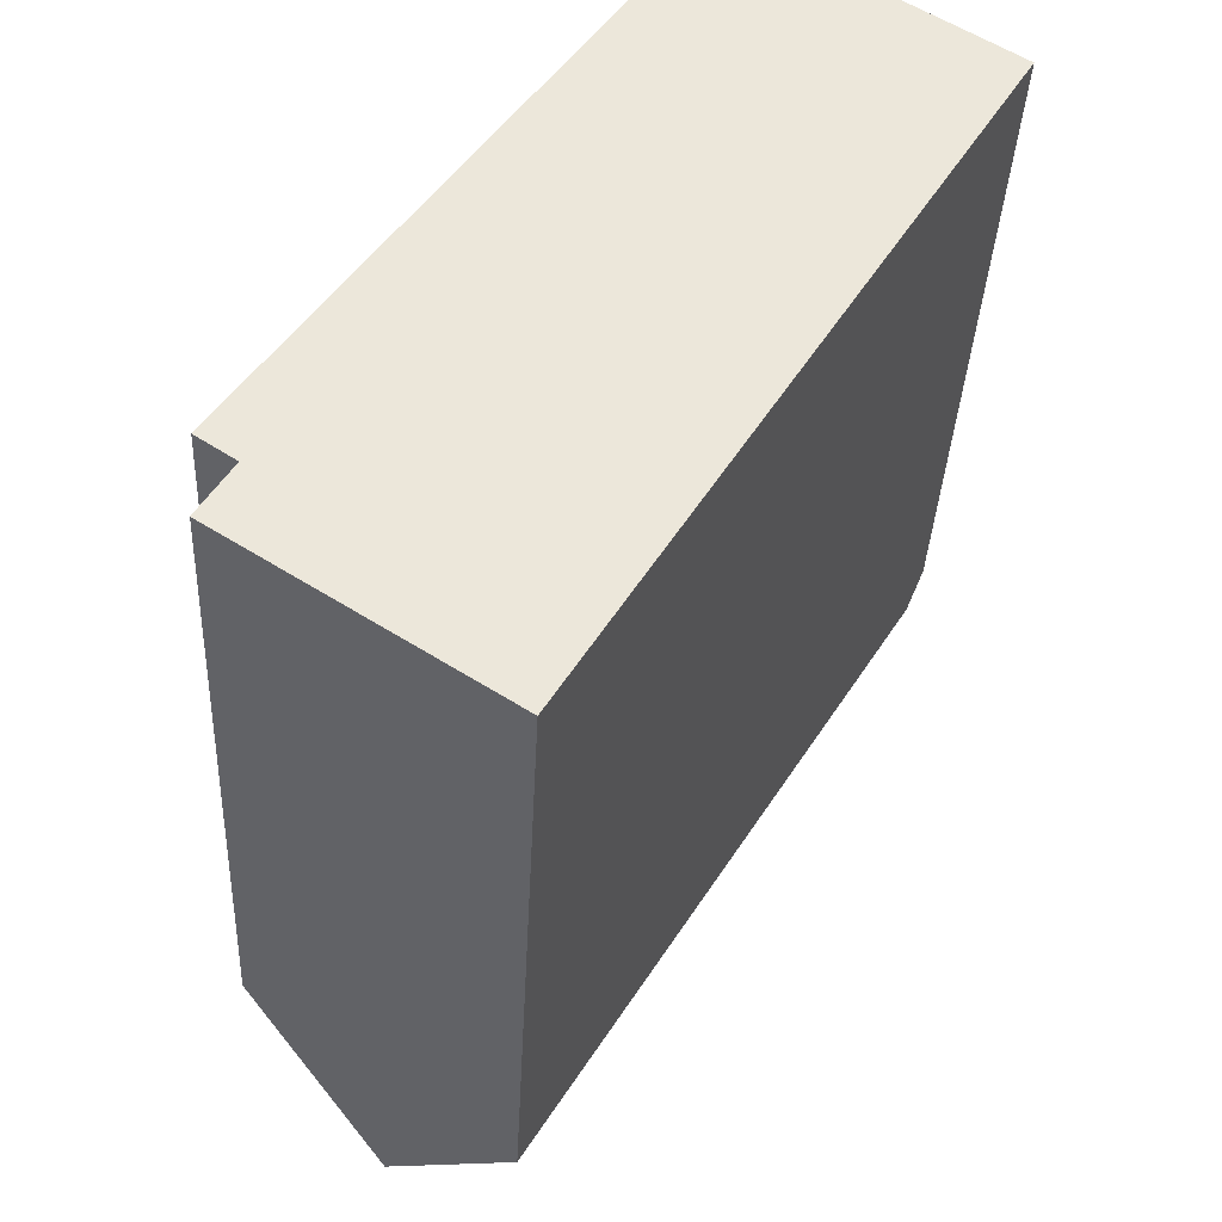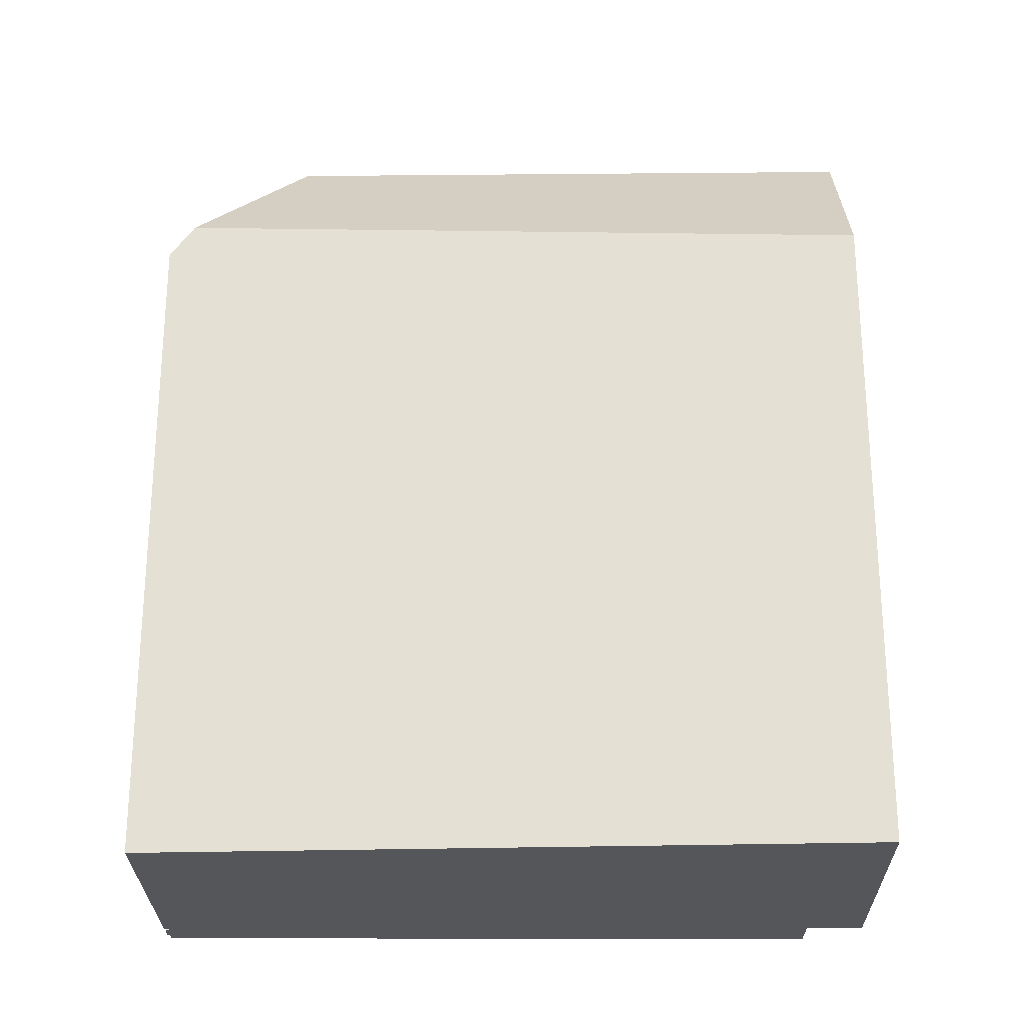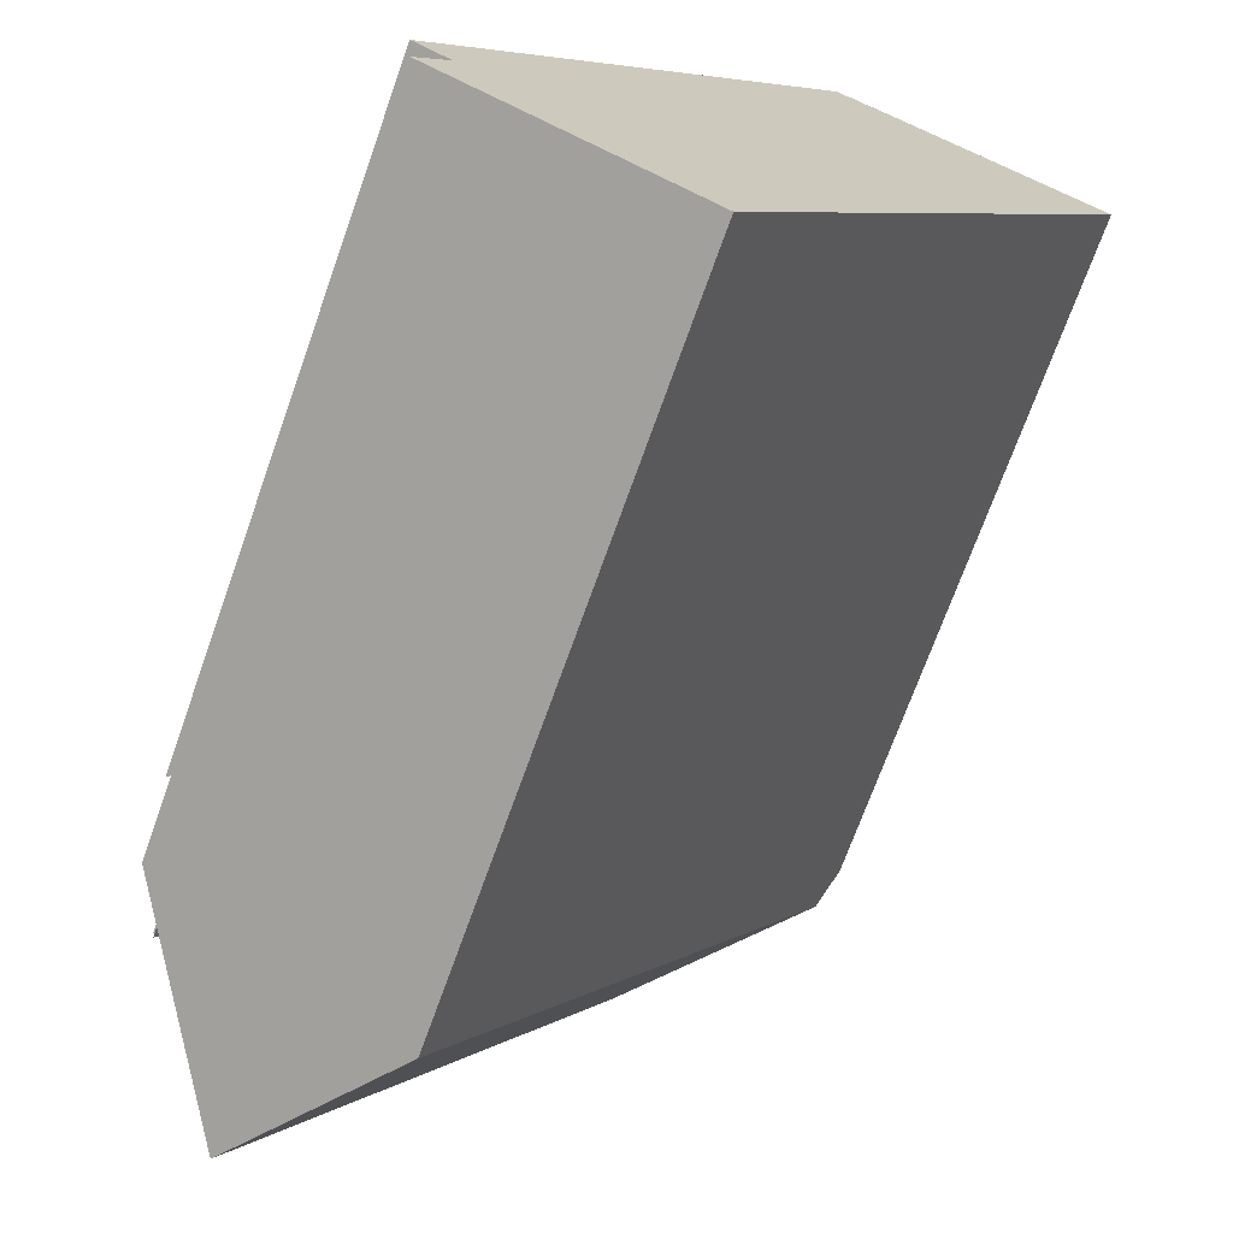
<metadata>
{"format":"obj","ext":"obj","renderer":"f3d","projection":"perspective","resolution":1024,"background":"white","views":[{"elev":-35.8,"azim":177.4,"up":"+Y"},{"elev":-26.0,"azim":-56.2,"up":"+Z"},{"elev":-71.1,"azim":160.4,"up":"+Y"}]}
</metadata>
<code>
v -301.4 -1407 11.53
v -304.2 -1393 11.32
v -304.2 -1393 11.33
v -304.1 -1393 11.21
v -304.2 -1393 11.22
v -303.9 -1393 10.88
v -303.9 -1393 10.87
v -303.7 -1393 10.58
v -297.3 -1404 11.38
v -297.8 -1403 12.75
v -297.2 -1403 10.62
v -308 -1396 11.47
v -299.4 -1405 14.55
v -300.6 -1406 12.73
v -307 -1396 12.75
v -307.7 -1396 12.05
v -305.1 -1397 14.5
v -299.4 -1405 14.55
v -307.7 -1396 12.05
v -301.8 -1396 10.54
v -297.3 -1403 10.56
v -305.1 -1397 14.5
v -303.4 -1394 10.58
v -304.4 -1393 11.53
v -297.8 -1403 11.21
v -297.8 -1403 11.34
v -298.2 -1404 12.74
v -307 -1396 12.75
v -300 -1402 12.75
v -304.7 -1395 12.76
v -303.3 -1397 12.76
v -297.8 -1403 12.75
v -297.8 -1403 12.75
v -301.8 -1396 10.54
v -299.1 -1400 10.55
v -297.8 -1403 10.22
v -303.4 -1394 10.51
v -304.7 -1395 12.76
v -304.4 -1393 11.53
v -305.1 -1397 14.5
v -303.6 -1393 10.58
v -304.4 -1394 11.77
v -307.9 -1396 11.71
v -304.4 -1394 11.77
v -302.2 -1396 10.24
v -304 -1393 10.96
v -303.9 -1393 10.97
v -299.2 -1401 11.43
v -299.2 -1401 12.75
v -300.7 -1399 10.17
v -303.6 -1394 10.3
v -303.6 -1394 10.99
v -300.7 -1399 11.28
v -300.7 -1399 12.76
v -297.5 -1404 11.6
v -304.4 -1394 11.72
v -307.9 -1396 11.66
v -303.9 -1393 10.97
v -303.7 -1393 10.58
v -304.4 -1394 11.72
v -303.9 -1393 10.87
v -304 -1393 10.96
v -304.1 -1393 11.22
v -304.2 -1393 11.32
v -304.4 -1393 11.58
v -307.9 -1396 11.52
v -304.4 -1393 11.58
v -304.1 -1393 11.1
v -304.1 -1393 11.1
v -304 -1393 11.1
v -302.3 -1396 10.17
v -301.9 -1397 10.15
v -301.9 -1397 11.31
v -301.9 -1397 12.76
v -304 -1393 11.11
v -299.2 -1401 11.57
v -299.2 -1401 12.75
v -303.7 -1394 10.23
v -303.7 -1394 11.13
v -297.6 -1404 11.74
v -305.7 -1395 11.75
v -305.7 -1394 11.7
v -305.8 -1394 11.56
v -305.8 -1394 11.51
v -304.9 -1396 13.77
v -304.9 -1396 13.77
v -305.3 -1395 12.76
v -299.3 -1405 14.32
v -304.4 -1398 14.51
v -304 -1397 13.86
v -303.3 -1397 12.76
v -303.3 -1397 12.76
v -302.3 -1396 10.14
v -302.3 -1396 12.76
v -302.3 -1396 11.32
v -305.6 -1398 12.75
v -306.2 -1399 11.92
v -304.4 -1398 14.51
v -301.8 -1396 10.54
v -303.6 -1403 11.71
v -302.9 -1403 12.74
v -301.7 -1402 14.53
v -299.1 -1400 10.55
v -299 -1400 10.59
v -300.5 -1401 12.75
v -301.4 -1402 14.11
v -299.7 -1400 12.75
v -299.6 -1400 12.75
v -300.5 -1401 12.75
v -299.5 -1400 10.19
v -299.5 -1400 11.25
v -299.5 -1400 12.75
v -301.7 -1402 14.53
v -301.8 -1406 11.56
v -301.1 -1405 12.73
v -299.8 -1405 14.54
v -298.6 -1404 12.74
v -299.7 -1404 14.28
v -297.7 -1403 11.35
v -297.9 -1403 11.56
v -297.9 -1403 11.7
v -299.8 -1405 14.54
v -300.7 -1406 12.73
v -301.5 -1406 11.54
v -299.5 -1405 14.55
v -299.4 -1405 14.31
v -298.3 -1404 12.74
v -297.6 -1404 11.59
v -297.4 -1404 11.37
v -297.7 -1404 11.73
v -299.5 -1405 14.55
v -304 -1393 10.96
v -303.9 -1393 10.87
v -304.4 -1393 11.59
v -304.2 -1393 11.32
v -304.1 -1393 11.22
v -304.1 -1393 11.1
v -304.4 -1393 11.59
v -305.8 -1394 11.56
v -307.9 -1396 11.52
v -304.3 -1393 11.45
v -304.3 -1393 11.45
v -304.2 -1394 11.45
v -304.3 -1393 11.45
v -301.2 -1398 12.76
v -300 -1400 12.76
v -299.6 -1400 12.75
v -302.4 -1396 12.76
v -297.8 -1403 12.75
v -302.4 -1396 11.41
v -304.2 -1394 11.45
v -302.4 -1396 11.41
v -302.4 -1396 12.76
v -301.5 -1406 11.6
v -301.8 -1406 11.63
v -303.6 -1403 11.77
v -306.1 -1399 11.98
v -301.4 -1407 11.59
v -307.8 -1396 11.66
v -307.9 -1396 11.52
v -307.7 -1396 12.11
v -307.8 -1396 11.71
v -307.9 -1396 11.52
v -307.9 -1396 11.47
v -307.7 -1396 12.11
v -303.6 -1394 10.99
v -303.7 -1394 11.13
v -307.6 -1396 12.04
v -307.6 -1396 12.1
v -304 -1394 11.45
v -304.6 -1394 12.39
v -303.7 -1394 10.23
v -307.4 -1396 12.34
v -305.5 -1395 12.37
v -303.4 -1394 10.58
v -303.6 -1394 10.3
v -303.9 -1394 10.11
v -303.9 -1394 11.36
v -304.6 -1394 12.39
v -303.4 -1394 10.51
v -307.4 -1396 12.34
v -304.2 -1393 11.37
v -304.3 -1393 11.37
v -304.2 -1393 11.37
v -304.2 -1393 11.37
v -301.9 -1397 12.76
v -300.7 -1399 12.76
v -299.5 -1400 12.75
v -302.3 -1396 12.76
v -299.6 -1400 10.19
v -299.5 -1400 10.19
v -297.8 -1403 12.75
v -297.8 -1403 10.22
v -301.9 -1397 10.15
v -300.7 -1399 10.17
v -302.3 -1396 11.32
v -302.3 -1396 12.76
v -302.3 -1396 10.14
v -303.9 -1394 10.11
v -303.9 -1394 11.36
v -303.9 -1394 10.11
v -303.9 -1394 11.36
v -304.2 -1394 11.37
v -302.3 -1396 11.32
v -303 -1402 12.74
v -303.6 -1403 11.78
v -301.8 -1402 14.53
v -299.1 -1400 10.59
v -299.7 -1400 12.75
v -299.8 -1400 12.75
v -300.6 -1401 12.75
v -299.7 -1400 12.75
v -299.6 -1400 10.19
v -299.6 -1400 12.75
v -299.6 -1400 11.26
v -303.7 -1403 11.72
v -301.8 -1402 14.53
v -299.6 -1400 12.75
v -300.6 -1401 12.75
v -301.5 -1401 14.1
v -298.6 -1401 10.55
v -298.5 -1401 10.6
v -300 -1402 12.75
v -301 -1402 14.16
v -299.2 -1401 11.57
v -299.2 -1401 11.43
v -301.2 -1403 14.53
v -303.1 -1404 11.73
v -302.4 -1403 12.74
v -301.2 -1403 14.53
v -303.1 -1404 11.67
v -299.2 -1401 12.75
v -299.2 -1401 12.75
v -300 -1402 12.75
v -299.1 -1401 12.75
v -299 -1401 12.75
v -299 -1401 10.2
v -299 -1401 10.2
v -299 -1401 11.24
v -299 -1401 12.75
v -299.1 -1401 11.37
v -299.1 -1401 12.75
v -299.6 -1400 12.75
v -299.1 -1401 12.75
v -297.8 -1403 11.34
v -299.1 -1401 11.37
v -299.7 -1400 12.75
v -299.6 -1400 12.75
v -302.4 -1396 11.45
v -300.8 -1399 12.76
v -302.4 -1396 12.76
v -297.8 -1403 12.75
v -304.3 -1393 11.5
v -304.3 -1393 11.5
v -304.3 -1394 11.5
v -304.3 -1393 11.5
v -304 -1394 11.49
v -304.2 -1394 11.5
v -299.1 -1401 12.75
v -299.1 -1401 11.37
v -302.4 -1396 11.45
v -302.4 -1396 12.76
v -301.6 -1406 11.61
v -300.9 -1406 12.73
v -299.7 -1405 14.54
v -301.7 -1406 11.55
v -299.7 -1405 14.54
v -298.5 -1404 12.74
v -299.5 -1405 14.3
v -297.5 -1403 11.36
v -297.7 -1404 11.58
v -297.8 -1404 11.71
v -301.5 -1406 11.54
v -301.4 -1407 11.53
v -301.4 -1407 0
v -301.5 -1406 0
v -304.2 -1393 11.32
v -304.2 -1393 11.32
v -304.2 -1393 0
v -304.2 -1393 0
v -304.1 -1393 11.21
v -304.2 -1393 11.33
v -304.2 -1393 0
v -304.1 -1393 0
v -304.1 -1393 11.22
v -304.1 -1393 11.21
v -304.1 -1393 0
v -304.1 -1393 1.776e-15
v -304.1 -1393 11.1
v -304.2 -1393 11.22
v -304.2 -1393 0
v -304.1 -1393 -1.776e-15
v -303.9 -1393 10.87
v -303.9 -1393 10.88
v -303.9 -1393 -1.776e-15
v -303.9 -1393 0
v -303.7 -1393 10.58
v -303.9 -1393 10.87
v -303.9 -1393 -1.776e-15
v -303.7 -1393 0
v -303.7 -1393 10.58
v -303.7 -1393 10.58
v -303.7 -1393 0
v -303.7 -1393 0
v -297.5 -1404 11.6
v -297.3 -1404 11.38
v -297.3 -1404 1.776e-15
v -297.5 -1404 0
v -297.8 -1403 12.75
v -297.8 -1403 12.75
v -297.8 -1403 0
v -297.8 -1403 1.776e-15
v -297.3 -1403 10.56
v -297.2 -1403 10.62
v -297.2 -1403 1.776e-15
v -297.3 -1403 0
v -307.9 -1396 11.47
v -308 -1396 11.47
v -308 -1396 0
v -307.9 -1396 0
v -300.6 -1406 12.73
v -299.4 -1405 14.55
v -299.4 -1405 0
v -300.6 -1406 0
v -301.4 -1407 11.59
v -300.6 -1406 12.73
v -300.6 -1406 0
v -301.4 -1407 0
v -307.9 -1396 11.71
v -307.7 -1396 12.05
v -307.7 -1396 0
v -307.9 -1396 0
v -301.8 -1396 10.54
v -301.8 -1396 10.54
v -301.8 -1396 0
v -301.8 -1396 0
v -297.8 -1403 10.22
v -297.3 -1403 10.56
v -297.3 -1403 0
v -297.8 -1403 0
v -299.3 -1405 14.32
v -298.2 -1404 12.74
v -298.2 -1404 0
v -299.3 -1405 0
v -304.3 -1393 11.5
v -304.4 -1393 11.53
v -304.4 -1393 0
v -304.3 -1393 0
v -303.4 -1394 10.58
v -303.6 -1393 10.58
v -303.6 -1393 -1.776e-15
v -303.4 -1394 0
v -307.9 -1396 11.66
v -307.9 -1396 11.71
v -307.9 -1396 0
v -307.9 -1396 1.776e-15
v -303.9 -1393 10.88
v -304 -1393 10.96
v -304 -1393 -1.776e-15
v -303.9 -1393 -1.776e-15
v -297.6 -1404 11.74
v -297.5 -1404 11.6
v -297.5 -1404 0
v -297.6 -1404 -1.776e-15
v -307.9 -1396 11.52
v -307.9 -1396 11.66
v -307.9 -1396 1.776e-15
v -307.9 -1396 0
v -303.6 -1393 10.58
v -303.7 -1393 10.58
v -303.7 -1393 0
v -303.6 -1393 -1.776e-15
v -303.9 -1393 10.87
v -303.9 -1393 10.87
v -303.9 -1393 0
v -303.9 -1393 0
v -304.2 -1393 11.22
v -304.1 -1393 11.22
v -304.1 -1393 0
v -304.2 -1393 0
v -304.2 -1393 11.32
v -304.2 -1393 11.32
v -304.2 -1393 0
v -304.2 -1393 1.776e-15
v -308 -1396 11.47
v -307.9 -1396 11.52
v -307.9 -1396 -1.776e-15
v -308 -1396 0
v -304 -1393 10.96
v -304.1 -1393 11.1
v -304.1 -1393 -1.776e-15
v -304 -1393 -1.776e-15
v -298.2 -1404 12.74
v -297.6 -1404 11.74
v -297.6 -1404 -1.776e-15
v -298.2 -1404 0
v -304.4 -1393 11.53
v -305.8 -1394 11.51
v -305.8 -1394 0
v -304.4 -1393 0
v -299.4 -1405 14.55
v -299.3 -1405 14.32
v -299.3 -1405 0
v -299.4 -1405 0
v -307.6 -1396 12.04
v -306.2 -1399 11.92
v -306.2 -1399 0
v -307.6 -1396 0
v -299.1 -1400 10.59
v -301.8 -1396 10.54
v -301.8 -1396 0
v -299.1 -1400 0
v -303.7 -1403 11.72
v -303.6 -1403 11.71
v -303.6 -1403 0
v -303.7 -1403 0
v -298.5 -1401 10.6
v -299 -1400 10.59
v -299 -1400 -1.776e-15
v -298.5 -1401 0
v -303.1 -1404 11.67
v -301.8 -1406 11.56
v -301.8 -1406 0
v -303.1 -1404 0
v -297.5 -1403 11.36
v -297.7 -1403 11.35
v -297.7 -1403 0
v -297.5 -1403 0
v -301.7 -1406 11.55
v -301.5 -1406 11.54
v -301.5 -1406 0
v -301.7 -1406 0
v -297.3 -1404 11.38
v -297.4 -1404 11.37
v -297.4 -1404 0
v -297.3 -1404 1.776e-15
v -303.9 -1393 10.87
v -303.9 -1393 10.87
v -303.9 -1393 0
v -303.9 -1393 -1.776e-15
v -304.2 -1393 11.33
v -304.2 -1393 11.32
v -304.2 -1393 1.776e-15
v -304.2 -1393 0
v -304.1 -1393 11.22
v -304.1 -1393 11.22
v -304.1 -1393 1.776e-15
v -304.1 -1393 0
v -307.9 -1396 11.52
v -307.9 -1396 11.52
v -307.9 -1396 0
v -307.9 -1396 -1.776e-15
v -304.3 -1393 11.37
v -304.3 -1393 11.45
v -304.3 -1393 0
v -304.3 -1393 0
v -297.8 -1403 12.75
v -297.8 -1403 12.75
v -297.8 -1403 -1.776e-15
v -297.8 -1403 0
v -301.4 -1407 11.53
v -301.4 -1407 11.59
v -301.4 -1407 0
v -301.4 -1407 0
v -305.8 -1394 11.51
v -307.9 -1396 11.47
v -307.9 -1396 0
v -305.8 -1394 0
v -307.7 -1396 12.05
v -307.6 -1396 12.04
v -307.6 -1396 0
v -307.7 -1396 0
v -301.8 -1396 10.54
v -303.4 -1394 10.51
v -303.4 -1394 0
v -301.8 -1396 0
v -304.2 -1393 11.32
v -304.3 -1393 11.37
v -304.3 -1393 0
v -304.2 -1393 0
v -297.8 -1403 12.75
v -297.8 -1403 12.75
v -297.8 -1403 0
v -297.8 -1403 -1.776e-15
v -299 -1400 10.59
v -299.1 -1400 10.59
v -299.1 -1400 0
v -299 -1400 -1.776e-15
v -306.2 -1399 11.92
v -303.7 -1403 11.72
v -303.7 -1403 0
v -306.2 -1399 0
v -297.2 -1403 10.62
v -298.5 -1401 10.6
v -298.5 -1401 0
v -297.2 -1403 1.776e-15
v -303.6 -1403 11.71
v -303.1 -1404 11.67
v -303.1 -1404 0
v -303.6 -1403 0
v -297.7 -1403 11.35
v -297.8 -1403 11.34
v -297.8 -1403 0
v -297.7 -1403 0
v -304.3 -1393 11.45
v -304.3 -1393 11.5
v -304.3 -1393 0
v -304.3 -1393 0
v -301.8 -1406 11.56
v -301.7 -1406 11.55
v -301.7 -1406 0
v -301.8 -1406 0
v -297.4 -1404 11.37
v -297.5 -1403 11.36
v -297.5 -1403 0
v -297.4 -1404 0
v -304.2 -1393 0
v -304.2 -1393 0
v -304.1 -1393 0
v -304.2 -1393 0
v -303.9 -1393 0
v -303.9 -1393 0
v -303.7 -1393 0
v -297.2 -1403 0
v -297.8 -1403 0
v -297.3 -1404 0
v -301.4 -1407 0
v -308 -1396 0
f 180 20 34 45 176
f 181 15 96 157 169
f 96 15 17 89
f 87 30 86
f 239 25 36 238
f 34 20 99
f 220 106 113 217
f 179 30 87 174
f 184 70 75 203
f 77 29 76
f 240 32 25 239
f 242 33 26 241
f 139 83 67 138
f 59 41 47 58
f 51 37 23 52
f 74 54 53 73
f 176 45 71 172
f 73 53 50 72
f 82 56 44 81
f 62 46 6 61
f 69 63 5 68
f 133 7 8 59 58 132
f 183 2 64 182
f 185 135 3 4 136 137 70 184
f 84 24 67 83
f 68 46 62 69
f 132 58 70 137
f 262 31 261
f 178 95 93 177
f 70 58 47 75
f 76 48 49 77
f 78 51 52 79
f 159 82 81 162
f 164 84 83 163
f 163 83 139 160
f 201 78 79 200
f 86 22 28 87
f 219 105 106 220
f 174 87 28 173
f 90 85 38 91
f 166 47 41 175
f 203 75 167 202
f 94 74 73 95
f 95 73 72 93
f 167 75 47 166
f 264 123 154 263
f 265 125 123 264
f 222 11 21 221
f 98 40 85 90
f 206 157 96 205
f 205 96 89 207
f 35 34 99 208
f 224 106 105 223
f 247 210 250
f 209 146 212
f 250 210 211 92 251
f 215 53 54 214
f 213 50 53 215
f 227 113 106 224
f 229 115 155 228
f 230 116 115 229
f 127 27 88 126
f 129 9 55 128
f 130 80 27 127
f 128 55 80 130
f 126 88 18 131
f 154 123 14 158
f 125 13 14 123
f 269 118 117 268
f 271 120 119 270
f 268 117 121 272
f 272 121 120 271
f 267 122 118 269
f 132 62 61 133
f 182 64 135 185
f 136 63 69 137
f 138 56 82 139
f 137 69 62 132
f 160 139 82 159
f 254 142 141 253
f 256 144 143 255
f 187 146 145 186
f 212 146 187 218
f 186 145 148 189
f 236 192 149 235
f 253 141 144 256
f 258 151 170 257
f 255 143 151 258
f 197 153 152 196
f 263 154 124 266
f 216 97 157 206
f 228 155 114 231
f 158 1 124 154
f 159 57 140 160
f 161 19 43 162
f 162 43 57 159
f 163 66 12 164
f 160 140 66 163
f 169 157 97 168
f 168 16 165 169
f 257 170 150 249
f 173 161 162 81 174
f 169 165 181
f 174 81 44 179
f 182 141 142 183
f 184 143 144 185
f 185 144 141 182
f 190 35 103 191
f 221 21 193 237
f 194 71 45 195
f 195 45 34 35 190
f 198 71 194
f 199 172 71 198
f 202 170 151 203
f 203 151 143 184
f 204 150 170 202
f 205 101 156 206
f 207 102 101 205
f 208 104 103 35
f 248 108 107 210 247
f 243 108 248
f 210 107 109 211
f 214 112 111 215
f 215 111 110 213
f 206 156 100 216
f 218 188 147 212
f 220 90 91 219
f 217 98 90 220
f 221 103 104 222
f 223 117 118 224
f 225 121 117 223
f 226 120 121 225
f 224 118 122 227
f 228 156 101 229
f 229 101 102 230
f 231 100 156 228
f 232 107 108 233
f 244 233 108 243
f 234 109 107 232
f 235 147 188 236
f 239 111 112 240
f 237 191 103 221
f 238 110 111 239
f 243 147 235 244
f 245 119 120 226 246
f 247 209 248
f 248 209 212 147 243
f 250 145 146 209 247
f 251 148 145 250
f 244 235 149 10 252
f 253 65 39 254
f 255 60 134 256
f 256 134 65 253
f 257 171 42 258
f 259 49 48 260
f 258 42 60 255
f 249 91 38 171 257
f 261 152 153 262
f 263 155 115 264
f 264 115 116 265
f 266 114 155 263
f 268 127 126 269
f 270 129 128 271
f 272 130 127 268
f 271 128 130 272
f 269 126 131 267
f 274 275 276 273
f 278 279 280 277
f 282 283 284 281
f 286 287 288 285
f 290 291 292 289
f 294 295 296 293
f 298 299 300 297
f 302 303 304 301
f 306 307 308 305
f 310 311 312 309
f 314 315 316 313
f 318 319 320 317
f 322 323 324 321
f 326 327 328 325
f 330 331 332 329
f 334 335 336 333
f 338 339 340 337
f 342 343 344 341
f 346 347 348 345
f 350 351 352 349
f 354 355 356 353
f 358 359 360 357
f 362 363 364 361
f 366 367 368 365
f 370 371 372 369
f 374 375 376 373
f 378 379 380 377
f 382 383 384 381
f 386 387 388 385
f 390 391 392 389
f 394 395 396 393
f 398 399 400 397
f 402 403 404 401
f 406 407 408 405
f 410 411 412 409
f 414 415 416 413
f 418 419 420 417
f 422 423 424 421
f 426 427 428 425
f 430 431 432 429
f 434 435 436 433
f 438 439 440 437
f 442 443 444 441
f 446 447 448 445
f 450 451 452 449
f 454 455 456 453
f 458 459 460 457
f 462 463 464 461
f 466 467 468 465
f 470 471 472 469
f 474 475 476 473
f 478 479 480 477
f 482 483 484 481
f 486 487 488 485
f 490 491 492 489
f 494 495 496 493
f 498 499 500 497
f 502 503 504 501
f 506 507 508 505
f 510 511 512 509
f 514 515 516 513
f 518 519 520 521 522 523 524 525 526 527 528 517

</code>
